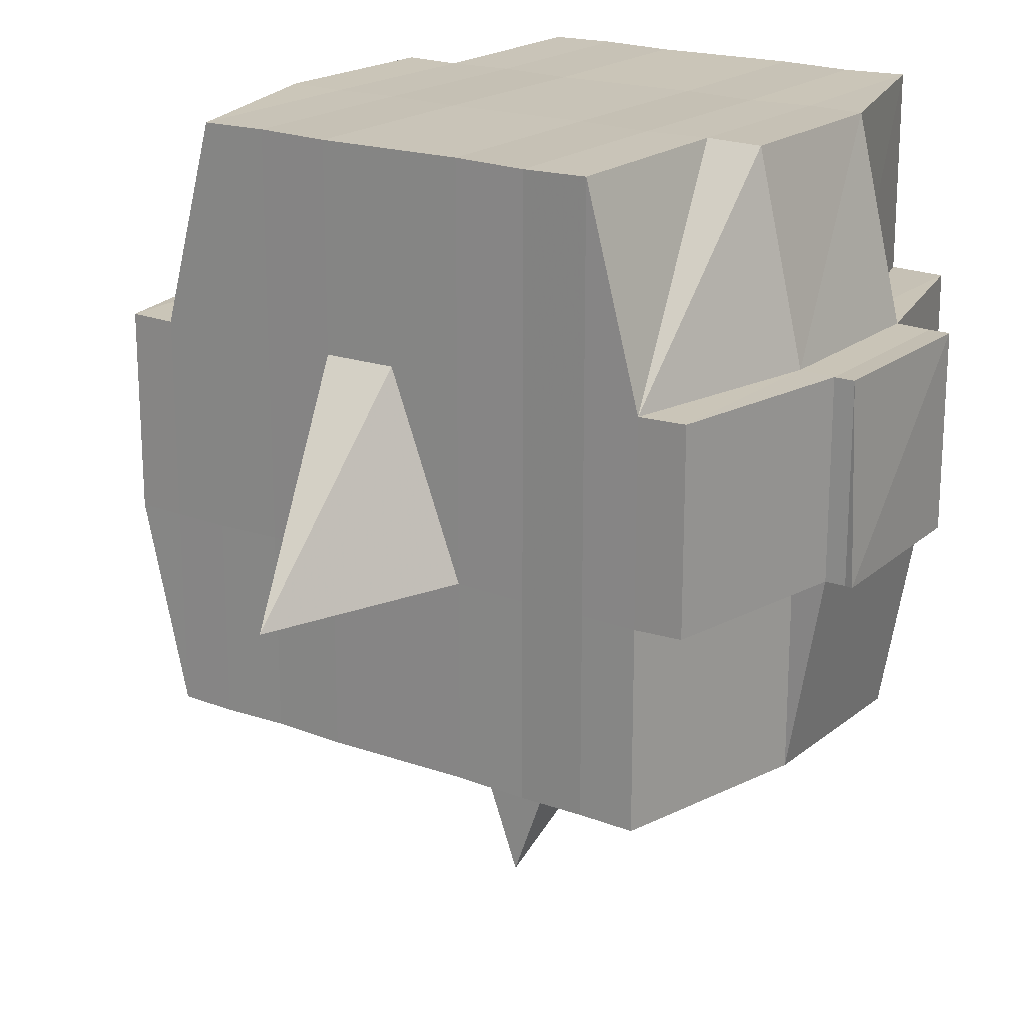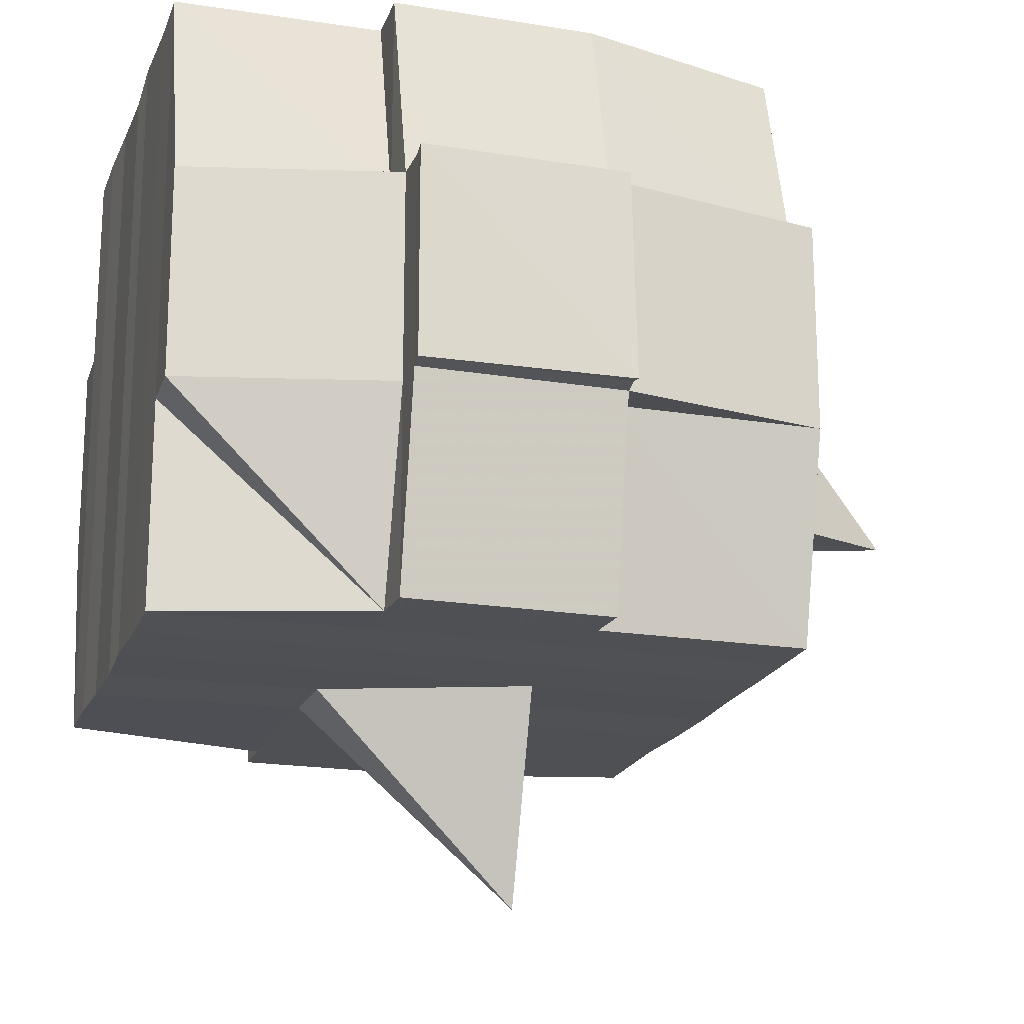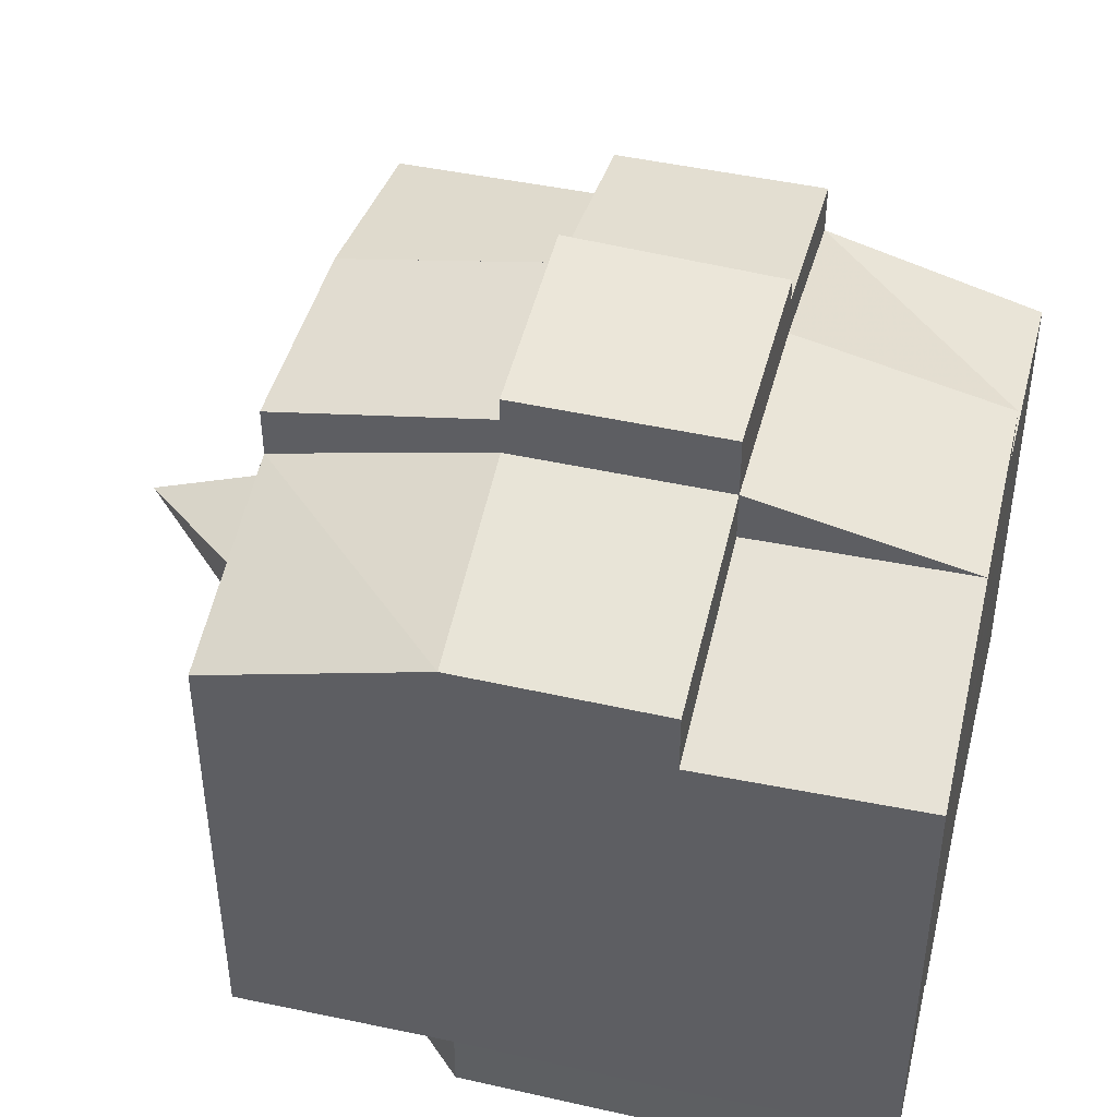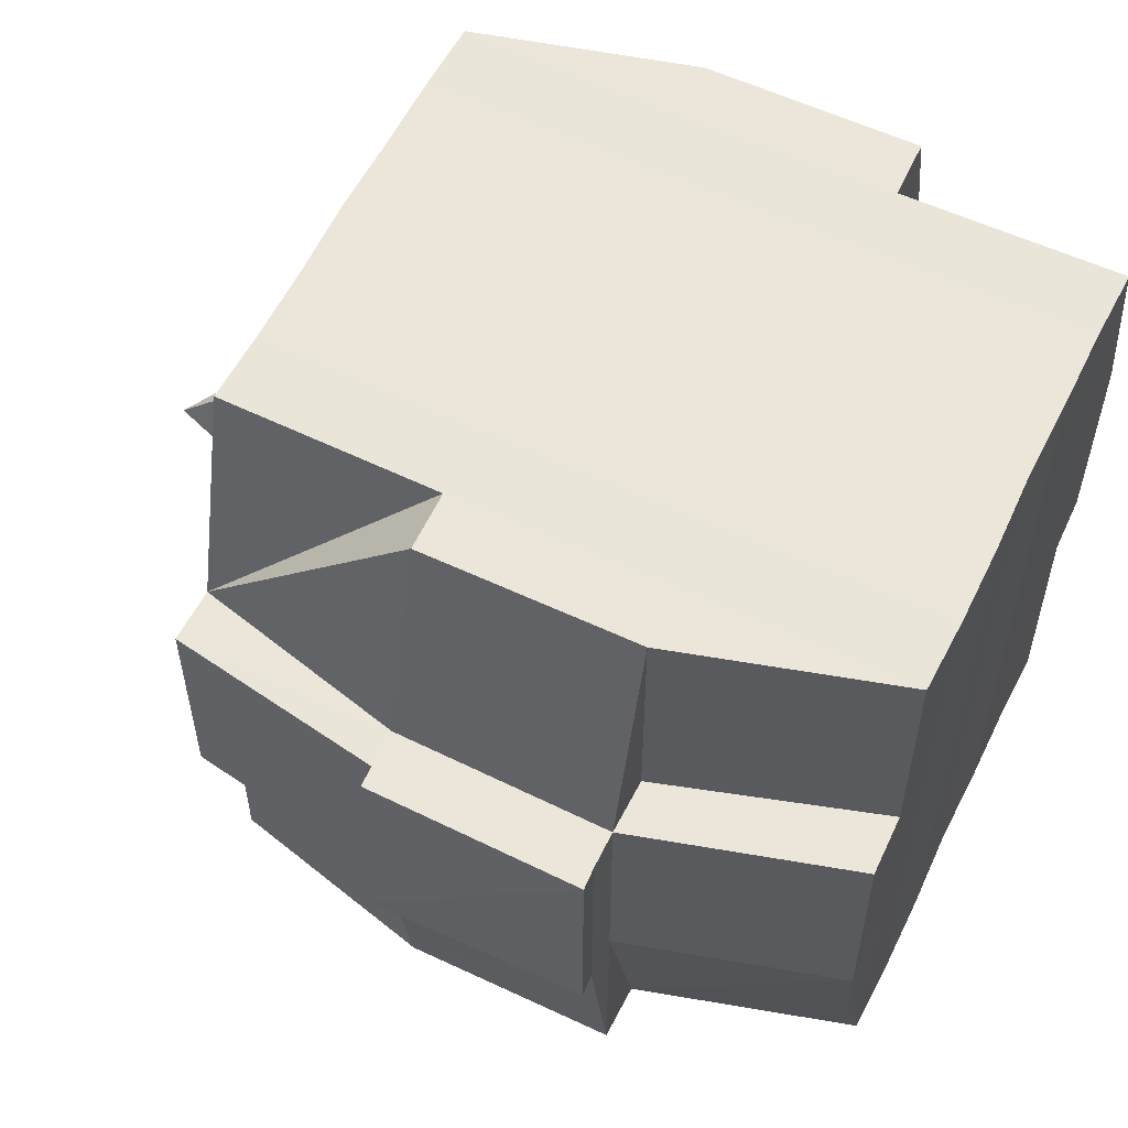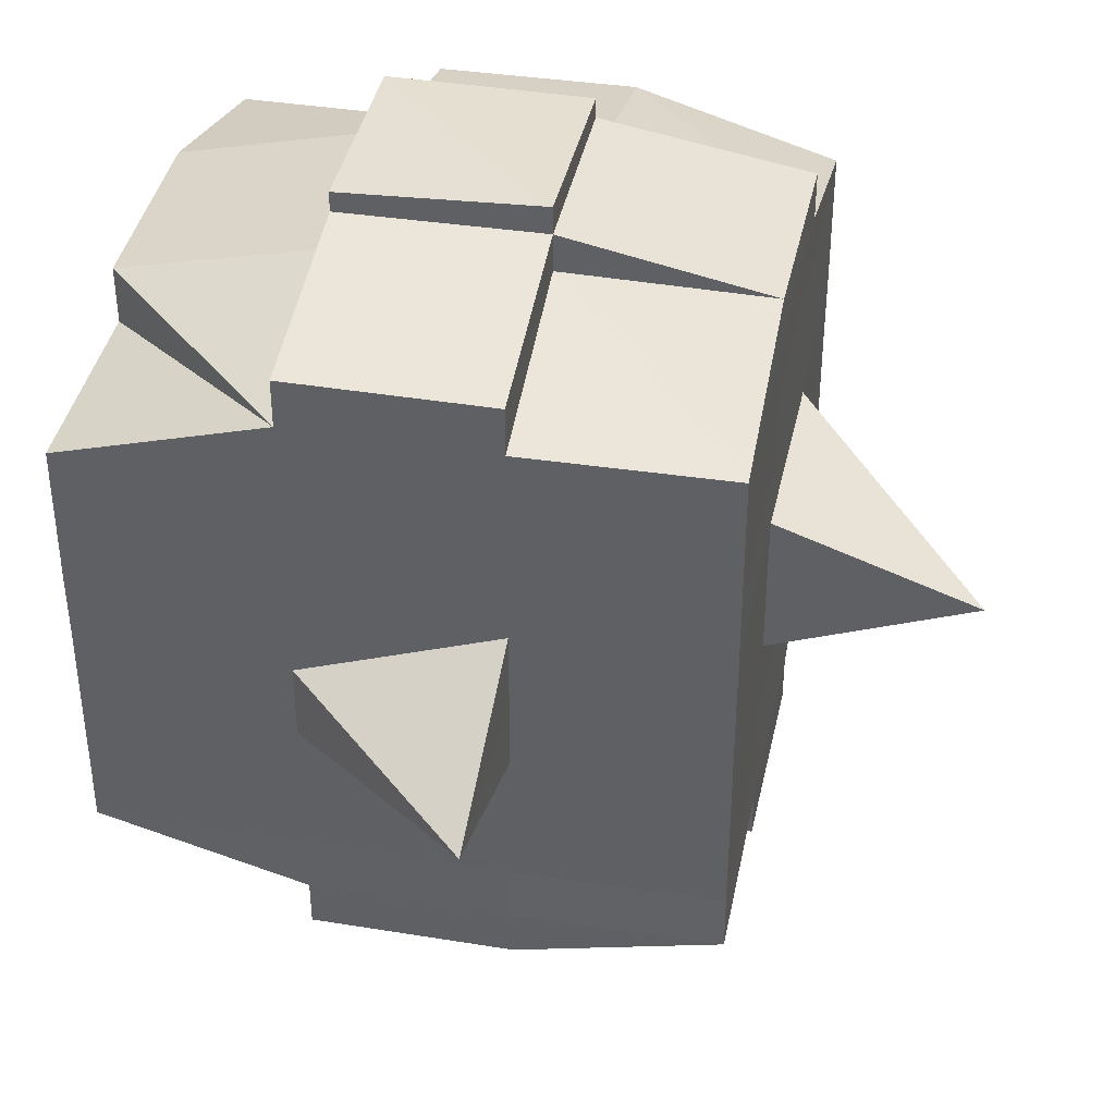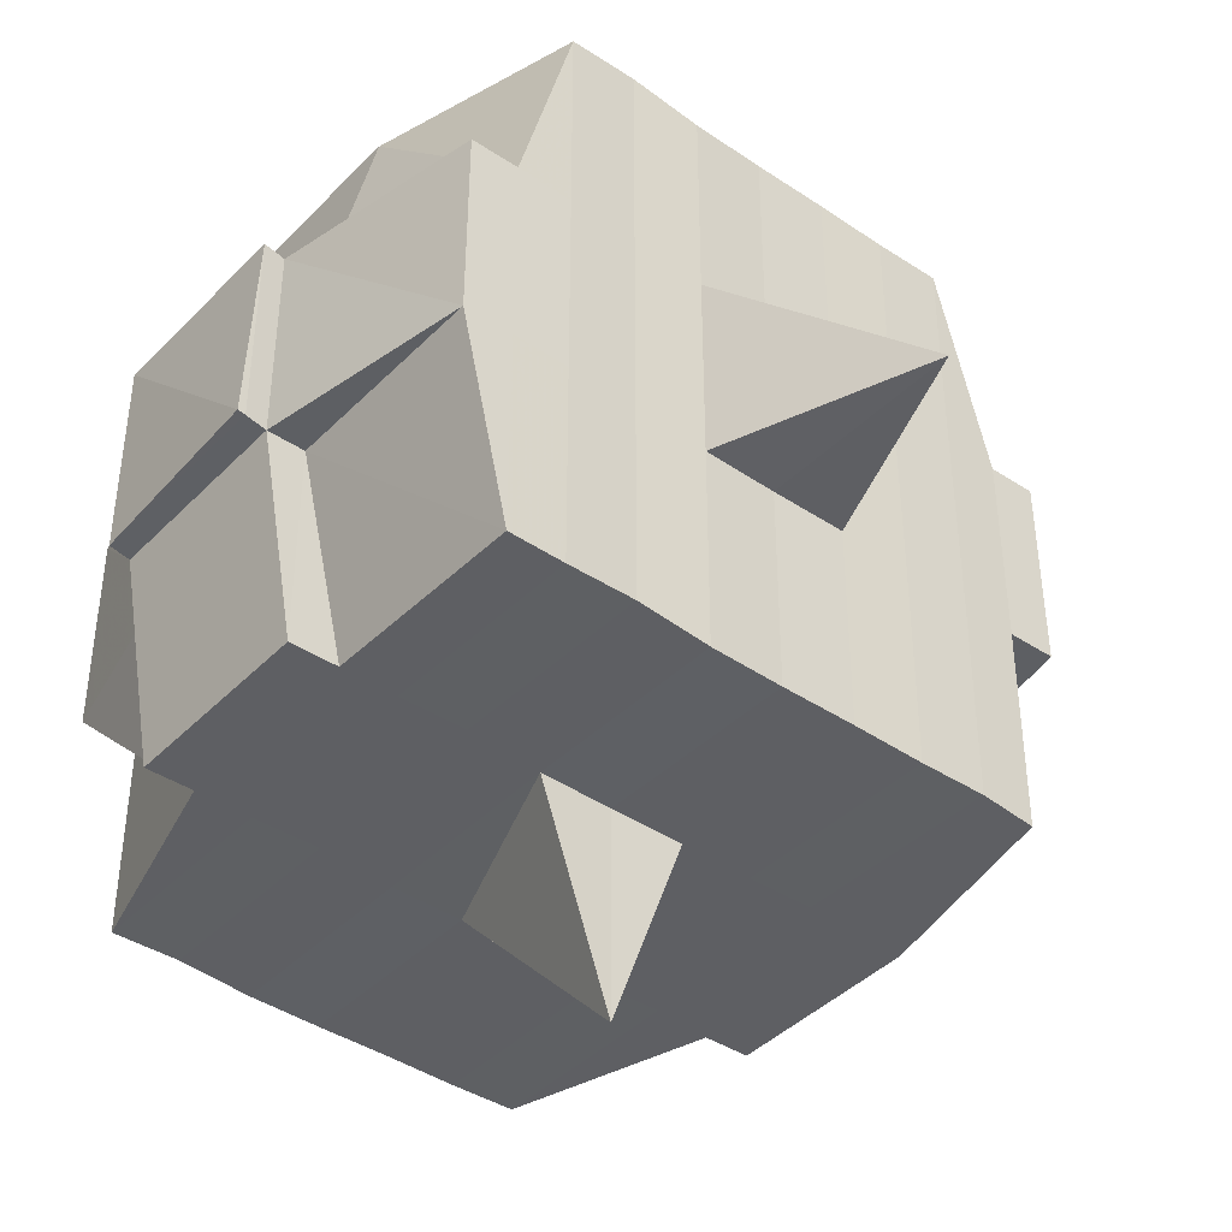
<metadata>
{"format":"obj","ext":"obj","renderer":"f3d","projection":"perspective","resolution":1024,"background":"white","views":[{"elev":19.6,"azim":124.6,"up":"+Y"},{"elev":-18.9,"azim":-17.0,"up":"+Y"},{"elev":45.3,"azim":-166.2,"up":"+Z"},{"elev":57.4,"azim":-154.1,"up":"+Y"},{"elev":39.4,"azim":11.2,"up":"+Z"},{"elev":-41.5,"azim":50.0,"up":"+Y"}]}
</metadata>
<code>
o 2025
v 2251 1890 23.22
v 2251 1890 23.22
v 2251 1890 23.22
v 2251 1890 23.22
v 2251 1890 23.22
v 2251 1890 23.22
v 2251 1890 23.22
v 2251 1890 23.22
v 2251 1890 23.22
v 2251 1890 23.22
v 2251 1890 23.22
v 2251 1890 23.22
v 2251 1890 23.22
v 2251 1890 23.22
v 2251 1890 23.22
v 2251 1890 23.22
v 2251 1890 23.22
v 2251 1890 23.22
v 2251 1890 23.22
v 2251 1890 23.22
v 2251 1890 23.22
v 2251 1890 23.22
v 2251 1890 23.22
v 2251 1890 23.22
v 2251 1890 23.23
v 2251 1890 23.22
v 2251 1890 23.22
v 2251 1890 23.22
v 2251 1890 23.22
v 2251 1890 23.22
v 2251 1890 23.23
v 2251 1890 23.23
v 2251 1890 23.23
v 2251 1890 23.24
v 2251 1890 23.23
v 2251 1890 23.24
v 2251 1890 23.24
v 2251 1890 23.23
v 2251 1890 23.23
v 2251 1890 23.24
v 2251 1890 23.24
v 2251 1890 23.24
v 2251 1890 23.24
v 2251 1890 23.23
v 2251 1890 23.24
v 2251 1890 23.24
v 2251 1890 23.23
v 2251 1890 23.23
v 2251 1890 23.23
v 2251 1890 23.22
v 2251 1890 23.23
v 2251 1890 23.23
v 2251 1890 23.23
v 2251 1890 23.24
v 2251 1890 23.24
v 2251 1890 23.24
v 2251 1890 23.24
v 2251 1890 23.24
v 2251 1890 23.23
v 2251 1890 23.24
v 2251 1890 23.24
v 2251 1890 23.24
v 2251 1890 23.24
v 2251 1890 23.24
v 2251 1890 23.24
v 2251 1890 23.25
v 2251 1890 23.24
v 2251 1890 23.25
v 2251 1890 23.25
v 2251 1890 23.24
v 2251 1890 23.24
v 2251 1890 23.25
v 2251 1890 23.24
v 2251 1890 23.25
v 2251 1890 23.25
v 2251 1890 23.24
v 2251 1890 23.25
v 2251 1890 23.25
v 2251 1890 23.25
v 2251 1890 23.25
v 2251 1890 23.25
v 2251 1890 23.25
v 2251 1890 23.25
v 2251 1890 23.25
v 2251 1890 23.25
v 2251 1890 23.25
v 2251 1890 23.25
v 2251 1890 23.25
v 2251 1890 23.25
v 2251 1890 23.25
v 2251 1890 23.25
v 2251 1890 23.25
v 2251 1890 23.25
v 2251 1890 23.25
v 2251 1890 23.25
v 2251 1890 23.25
v 2251 1890 23.25
v 2251 1890 23.25
v 2251 1890 23.25
v 2251 1890 23.25
v 2251 1890 23.25
v 2251 1890 23.25
v 2251 1890 23.25
v 2251 1890 23.25
v 2251 1890 23.25
v 2251 1890 23.25
v 2251 1890 23.25
v 2251 1890 23.25
v 2251 1890 23.25
v 2251 1890 23.25
v 2251 1890 23.25
v 2251 1890 23.25
v 2251 1890 23.25
v 2251 1890 23.25
v 2251 1890 23.25
v 2251 1890 23.25
v 2251 1890 23.25
v 2251 1890 23.25
v 2251 1890 23.25
v 2251 1890 23.25
v 2251 1890 23.25
v 2251 1890 23.25
v 2251 1890 23.25
v 2251 1890 23.25
v 2251 1890 23.25
v 2251 1890 23.24
v 2251 1890 23.25
v 2251 1890 23.25
v 2251 1890 23.24
v 2251 1890 23.24
v 2251 1890 23.24
v 2251 1890 23.24
v 2251 1890 23.25
v 2251 1890 23.24
v 2251 1890 23.24
v 2251 1890 23.24
v 2251 1890 23.24
v 2251 1890 23.24
v 2251 1890 23.24
v 2251 1890 23.24
v 2251 1890 23.23
v 2251 1890 23.24
v 2251 1890 23.24
v 2251 1890 23.24
v 2251 1890 23.23
v 2251 1890 23.23
v 2251 1890 23.23
v 2251 1890 23.23
v 2251 1890 23.23
v 2251 1890 23.23
v 2251 1890 23.22
v 2251 1890 23.23
v 2251 1890 23.22
v 2251 1890 23.22
v 2251 1890 23.22
v 2251 1890 23.22
v 2251 1890 23.22
v 2251 1890 23.22
v 2251 1890 23.22
v 2251 1890 23.22
v 2251 1890 23.22
v 2251 1890 23.22
v 2251 1890 23.22
v 2251 1890 23.23
v 2251 1890 23.22
v 2251 1890 23.23
v 2251 1890 23.22
v 2251 1890 23.22
v 2251 1890 23.22
v 2251 1890 23.22
v 2251 1890 23.22
v 2251 1890 23.22
v 2251 1890 23.22
v 2251 1890 23.22
v 2251 1890 23.22
v 2251 1890 23.22
v 2251 1890 23.22
v 2251 1890 23.22
v 2251 1890 23.22
v 2251 1890 23.22
v 2251 1890 23.22
v 2251 1890 23.22
v 2251 1890 23.22
v 2251 1890 23.22
v 2251 1890 23.22
v 2251 1890 23.22
v 2251 1890 23.22
v 2251 1890 23.22
v 2251 1890 23.22
v 2251 1890 23.22
v 2251 1890 23.22
v 2251 1890 23.22
v 2251 1890 23.22
v 2251 1890 23.22
v 2251 1890 23.22
v 2251 1890 23.22
v 2251 1890 23.22
v 2251 1890 23.22
v 2251 1890 23.22
v 2251 1890 23.22
v 2251 1890 23.22
v 2251 1890 23.22
v 2251 1890 23.22
v 2251 1890 23.22
v 2251 1890 23.22
v 2251 1890 23.22
v 2251 1890 23.22
v 2251 1890 23.23
v 2251 1890 23.23
v 2251 1890 23.23
v 2251 1890 23.23
v 2251 1890 23.22
v 2251 1890 23.23
v 2251 1890 23.23
v 2251 1890 23.24
v 2251 1890 23.23
v 2251 1890 23.23
v 2251 1890 23.23
v 2251 1890 23.24
v 2251 1890 23.24
v 2251 1890 23.24
v 2251 1890 23.24
v 2251 1890 23.23
v 2251 1890 23.24
v 2251 1890 23.24
v 2251 1890 23.24
v 2251 1890 23.24
v 2251 1890 23.24
v 2251 1890 23.24
v 2251 1890 23.25
v 2251 1890 23.24
v 2251 1890 23.24
v 2251 1890 23.24
v 2251 1890 23.25
v 2251 1890 23.25
v 2251 1890 23.25
v 2251 1890 23.25
v 2251 1890 23.24
v 2251 1890 23.25
v 2251 1890 23.25
v 2251 1890 23.25
v 2251 1890 23.25
v 2251 1890 23.25
v 2251 1890 23.25
v 2251 1890 23.25
v 2251 1890 23.25
v 2251 1890 23.25
v 2251 1890 23.25
v 2251 1890 23.25
v 2251 1890 23.25
v 2251 1890 23.25
v 2251 1890 23.25
v 2251 1890 23.25
v 2251 1890 23.25
v 2251 1890 23.24
v 2251 1890 23.25
v 2251 1890 23.25
v 2251 1890 23.25
v 2251 1890 23.25
v 2251 1890 23.25
v 2251 1890 23.25
v 2251 1890 23.25
v 2251 1890 23.25
v 2251 1890 23.25
v 2251 1890 23.25
v 2251 1890 23.25
v 2251 1890 23.25
v 2251 1890 23.25
v 2251 1890 23.25
v 2251 1890 23.25
v 2251 1890 23.24
v 2251 1890 23.24
v 2251 1890 23.24
v 2251 1890 23.24
v 2251 1890 23.24
v 2251 1890 23.24
v 2251 1890 23.23
v 2251 1890 23.24
v 2251 1890 23.24
v 2251 1890 23.25
v 2251 1890 23.24
v 2251 1890 23.24
v 2251 1890 23.24
v 2251 1890 23.24
v 2251 1890 23.23
v 2251 1890 23.24
v 2251 1890 23.24
v 2251 1890 23.23
v 2251 1890 23.23
v 2251 1890 23.23
v 2251 1890 23.23
v 2251 1890 23.23
v 2251 1890 23.22
v 2251 1890 23.23
v 2251 1890 23.23
v 2251 1890 23.22
v 2251 1890 23.22
v 2251 1890 23.22
v 2251 1890 23.22
v 2251 1890 23.22
v 2251 1890 23.22
v 2251 1890 23.22
v 2251 1890 23.22
v 2251 1890 23.22
v 2251 1890 23.22
v 2251 1890 23.22
v 2251 1890 23.22
v 2251 1890 23.22
v 2251 1890 23.22
v 2251 1890 23.22
v 2251 1890 23.22
v 2251 1890 23.22
v 2251 1890 23.22
v 2251 1890 23.22
v 2251 1890 23.22
v 2251 1890 23.22
v 2251 1890 23.22
v 2251 1890 23.22
v 2251 1890 23.22
v 2251 1890 23.24
v 2251 1890 23.24
v 2251 1890 23.23
v 2251 1890 23.24
v 2251 1890 23.24
v 2251 1890 23.24
v 2251 1890 23.24
v 2251 1890 23.23
v 2251 1890 23.24
v 2251 1890 23.24
v 2251 1890 23.25
v 2251 1890 23.25
v 2251 1890 23.25
v 2251 1890 23.25
v 2251 1890 23.25
v 2251 1890 23.25
v 2251 1890 23.25
v 2251 1890 23.25
v 2251 1890 23.25
v 2251 1890 23.25
v 2251 1890 23.25
f 1 2 3
f 4 5 2
f 6 7 3
f 8 9 6
f 10 11 5
f 12 13 4
f 13 14 15
f 16 12 17
f 10 18 19
f 18 20 11
f 21 18 22
f 23 24 18
f 24 25 26
f 27 26 18
f 18 26 28
f 26 29 28
f 29 30 28
f 26 31 29
f 25 32 31
f 33 31 26
f 32 34 35
f 34 36 37
f 38 35 31
f 39 40 38
f 40 41 42
f 42 43 44
f 45 46 43
f 31 35 47
f 31 47 29
f 29 47 30
f 35 48 47
f 47 49 50
f 48 51 49
f 47 48 52
f 53 54 48
f 54 55 56
f 56 57 51
f 58 56 48
f 48 56 59
f 60 61 57
f 56 60 62
f 63 60 56
f 36 64 63
f 63 65 60
f 64 66 65
f 67 65 63
f 66 68 69
f 65 70 60
f 60 70 71
f 65 69 70
f 72 69 65
f 70 73 61
f 69 74 70
f 74 75 73
f 70 74 76
f 74 77 75
f 69 78 74
f 79 78 69
f 78 80 74
f 79 81 82
f 83 84 77
f 85 86 81
f 87 86 88
f 89 88 90
f 91 92 84
f 93 94 92
f 95 96 91
f 97 98 94
f 96 98 99
f 100 99 101
f 102 95 103
f 104 97 105
f 106 104 107
f 108 106 80
f 105 109 110
f 111 112 109
f 113 111 114
f 115 113 116
f 116 105 117
f 116 110 118
f 119 116 120
f 80 116 121
f 121 116 122
f 80 121 123
f 121 122 124
f 123 121 124
f 124 118 125
f 124 125 126
f 127 128 123
f 123 124 129
f 129 126 130
f 129 124 131
f 132 123 129
f 133 123 132
f 134 127 132
f 132 129 135
f 135 130 136
f 135 129 137
f 138 132 135
f 76 132 138
f 139 134 138
f 138 135 140
f 140 136 141
f 140 135 142
f 143 138 140
f 71 138 143
f 144 139 143
f 143 140 145
f 145 141 146
f 145 140 147
f 148 143 145
f 62 143 148
f 149 144 148
f 148 145 150
f 150 146 151
f 150 145 152
f 153 151 154
f 155 154 156
f 157 158 156
f 159 160 158
f 161 162 155
f 163 150 162
f 164 150 163
f 164 148 150
f 59 148 164
f 165 164 163
f 52 164 165
f 166 149 164
f 167 166 165
f 165 168 169
f 170 169 171
f 170 165 172
f 30 165 170
f 28 30 170
f 28 170 173
f 173 171 174
f 173 170 175
f 176 174 177
f 176 173 178
f 179 173 180
f 181 182 173
f 178 183 184
f 185 186 176
f 187 185 188
f 189 190 183
f 189 191 190
f 192 193 189
f 9 192 194
f 175 189 194
f 194 195 7
f 196 197 195
f 198 199 197
f 200 198 189
f 201 200 189
f 201 202 200
f 200 203 198
f 202 203 200
f 204 202 205
f 203 206 191
f 207 208 202
f 202 209 203
f 152 209 202
f 208 210 209
f 209 211 203
f 203 211 212
f 211 213 206
f 209 214 211
f 147 214 209
f 210 215 214
f 214 216 211
f 216 217 213
f 211 216 218
f 214 219 216
f 142 219 214
f 215 220 219
f 219 221 216
f 221 222 217
f 216 221 223
f 219 224 221
f 137 224 219
f 220 225 224
f 224 226 221
f 226 227 222
f 221 226 228
f 224 229 226
f 225 230 229
f 131 229 224
f 229 231 226
f 231 232 227
f 226 231 233
f 229 234 231
f 235 234 229
f 234 236 231
f 236 237 232
f 231 236 238
f 235 239 240
f 241 242 239
f 243 242 244
f 245 244 246
f 247 248 236
f 248 249 250
f 251 250 236
f 236 250 252
f 250 253 252
f 252 253 254
f 252 254 255
f 250 256 253
f 117 256 250
f 249 257 256
f 257 258 259
f 114 259 256
f 258 260 261
f 256 261 262
f 256 262 263
f 259 101 264
f 265 264 266
f 265 266 267
f 268 103 265
f 269 102 265
f 270 267 271
f 270 265 72
f 253 265 270
f 254 253 270
f 254 270 272
f 272 270 67
f 272 271 273
f 255 254 272
f 255 272 274
f 274 272 45
f 274 273 275
f 276 275 277
f 278 255 274
f 238 255 278
f 279 280 255
f 281 279 278
f 278 282 283
f 284 283 285
f 233 278 284
f 284 278 286
f 287 281 284
f 228 284 288
f 289 287 288
f 288 284 290
f 290 277 291
f 288 290 292
f 292 290 33
f 292 291 293
f 294 288 292
f 223 288 294
f 295 289 294
f 294 292 296
f 296 292 27
f 296 293 297
f 298 297 299
f 300 299 301
f 302 303 301
f 304 305 303
f 306 307 300
f 308 296 307
f 309 296 308
f 198 309 308
f 309 294 296
f 218 294 309
f 310 309 311
f 312 295 309
f 313 314 315
f 314 316 317
f 313 318 319
f 320 321 322
f 323 324 321
f 325 326 327
f 328 329 326
f 330 331 332
f 333 334 335
f 336 337 338
f 338 339 340

</code>
